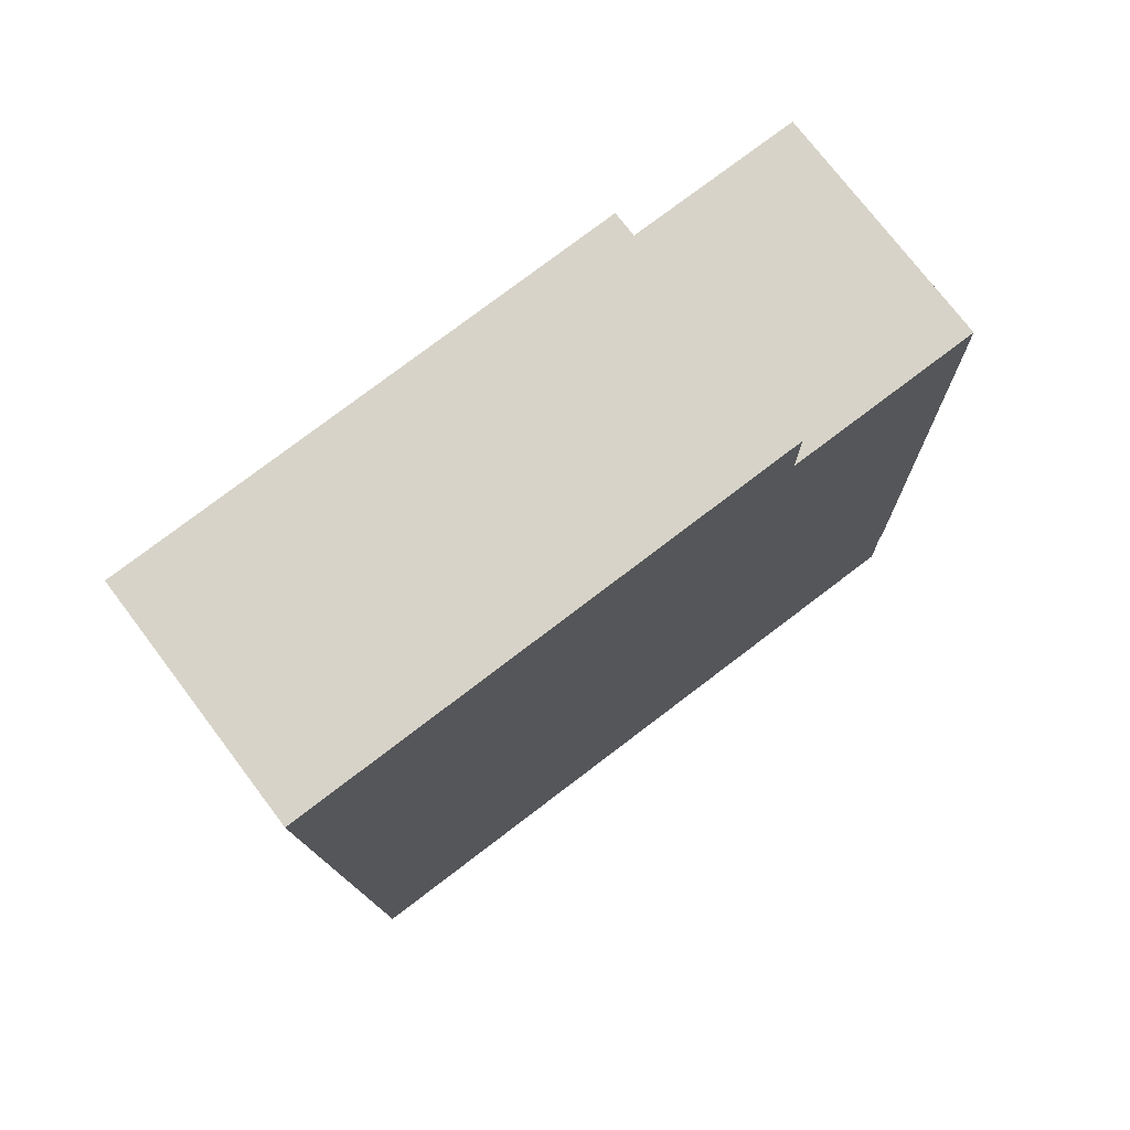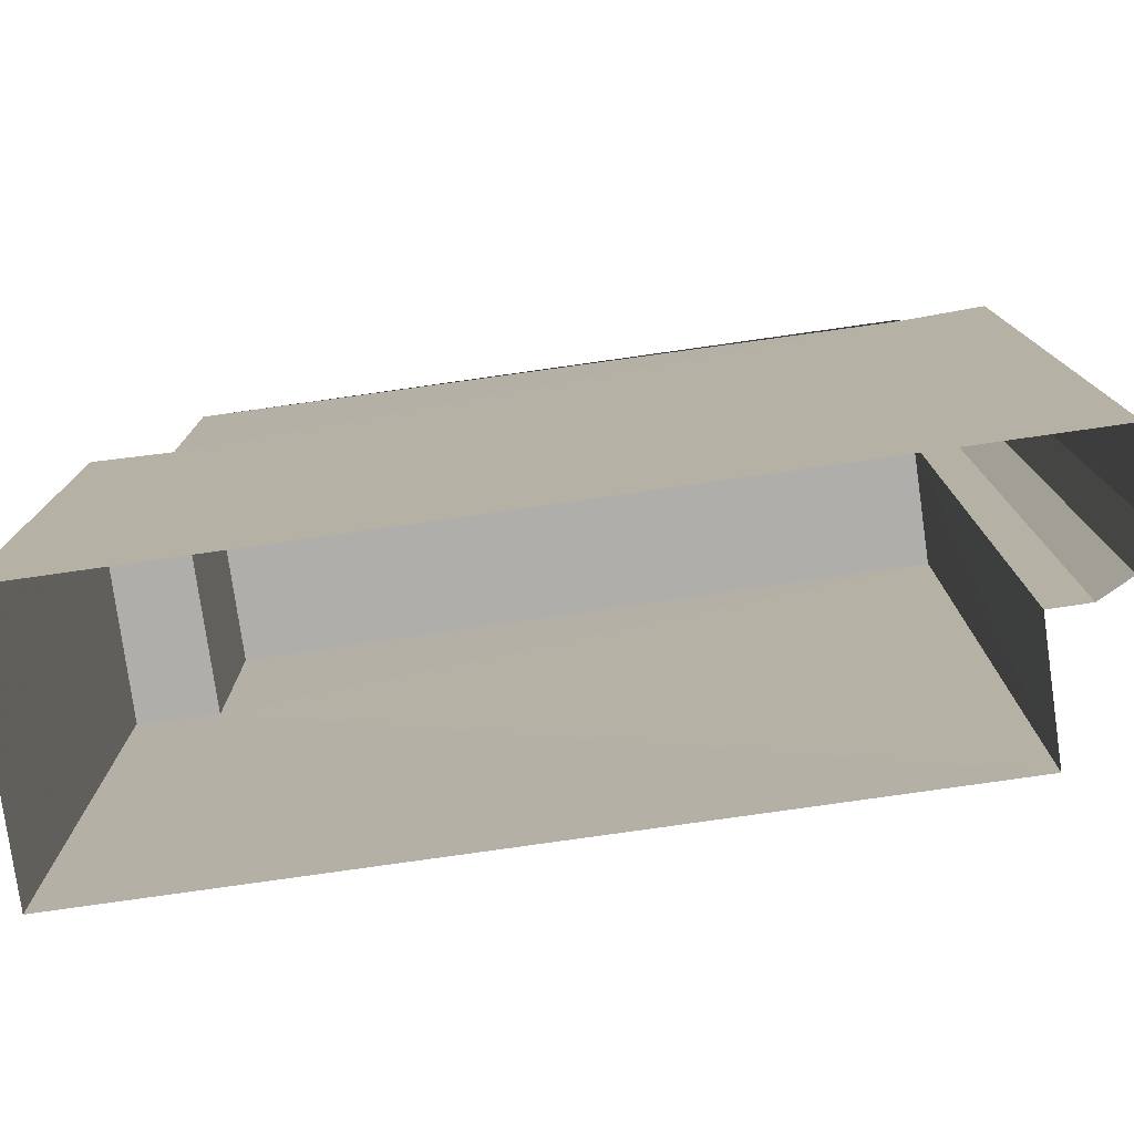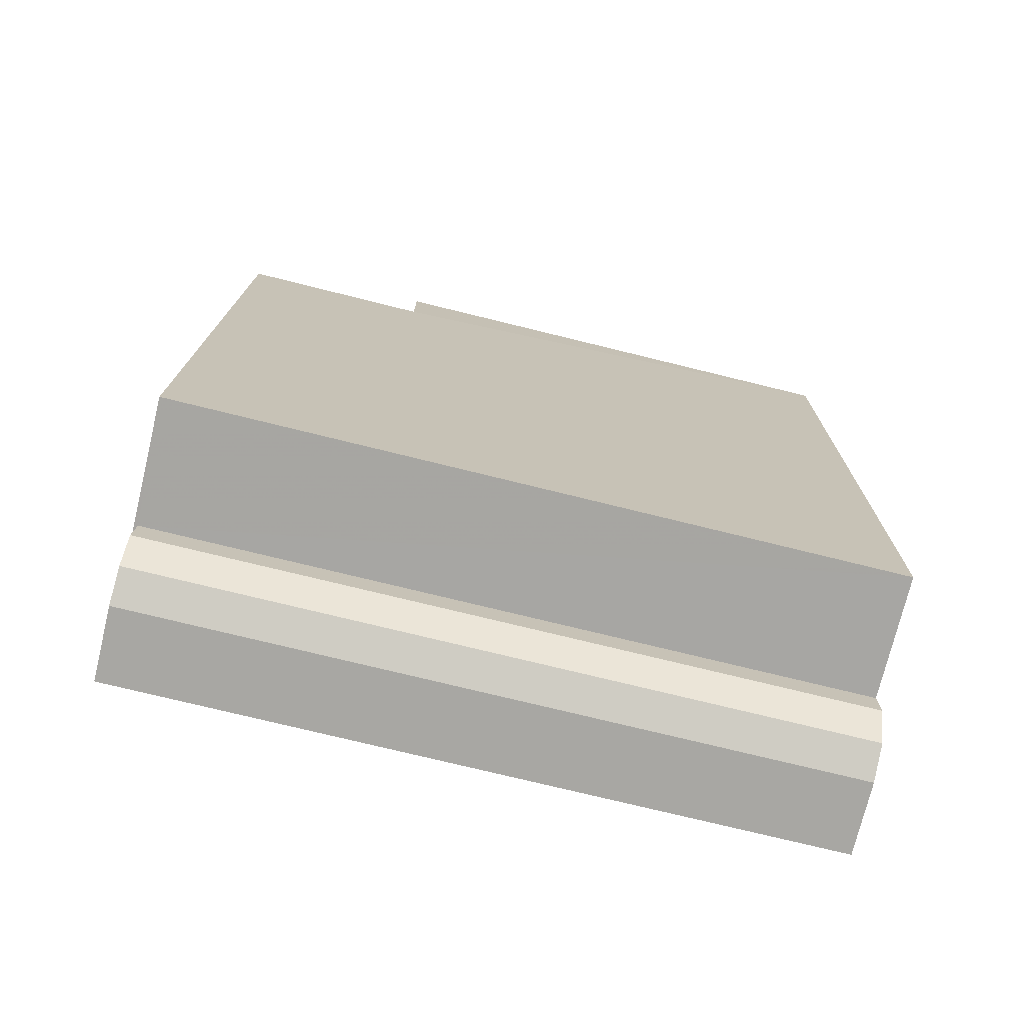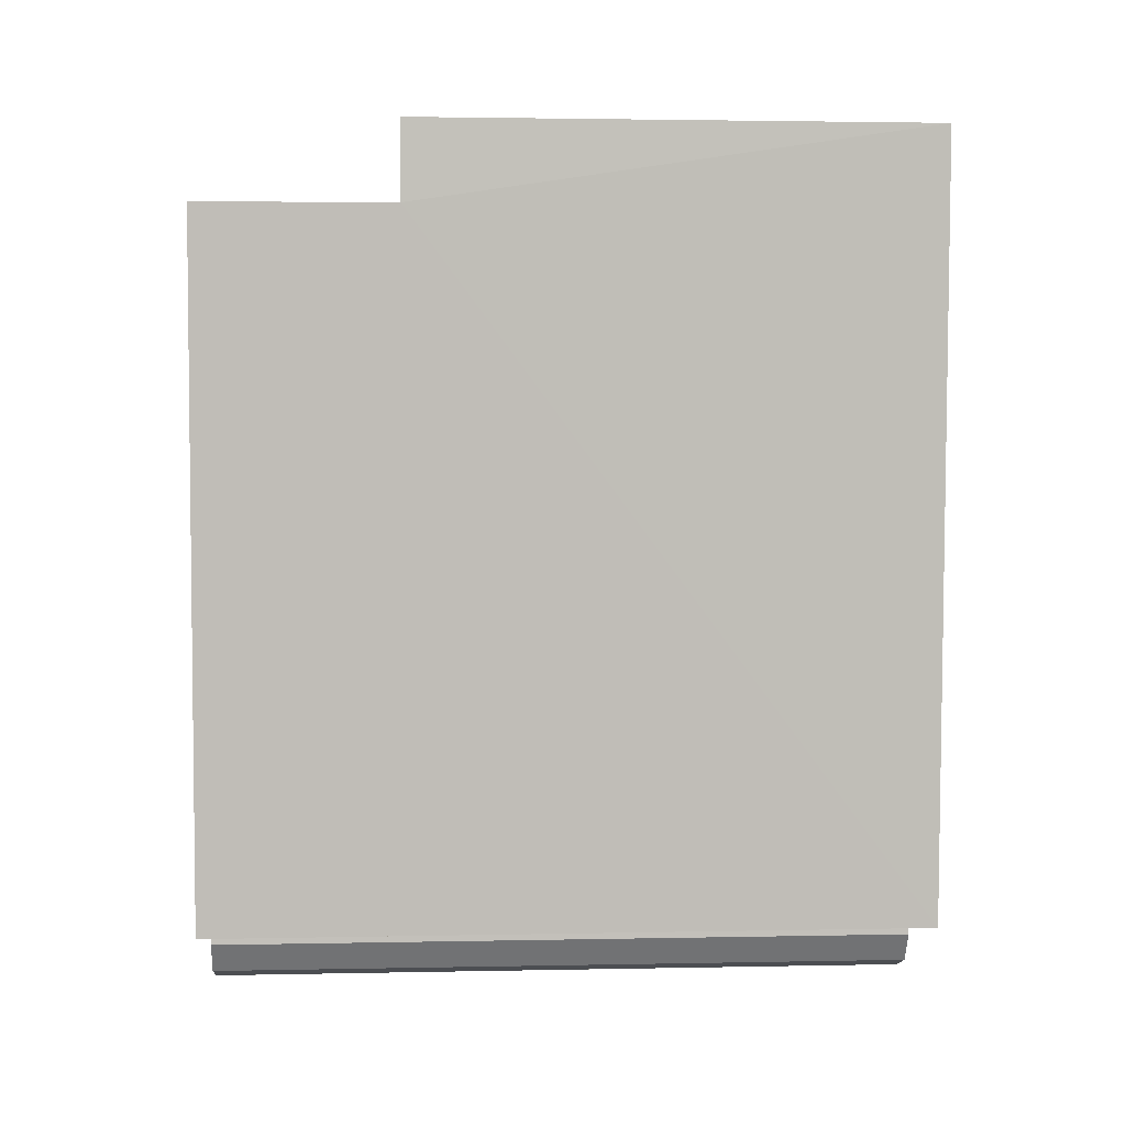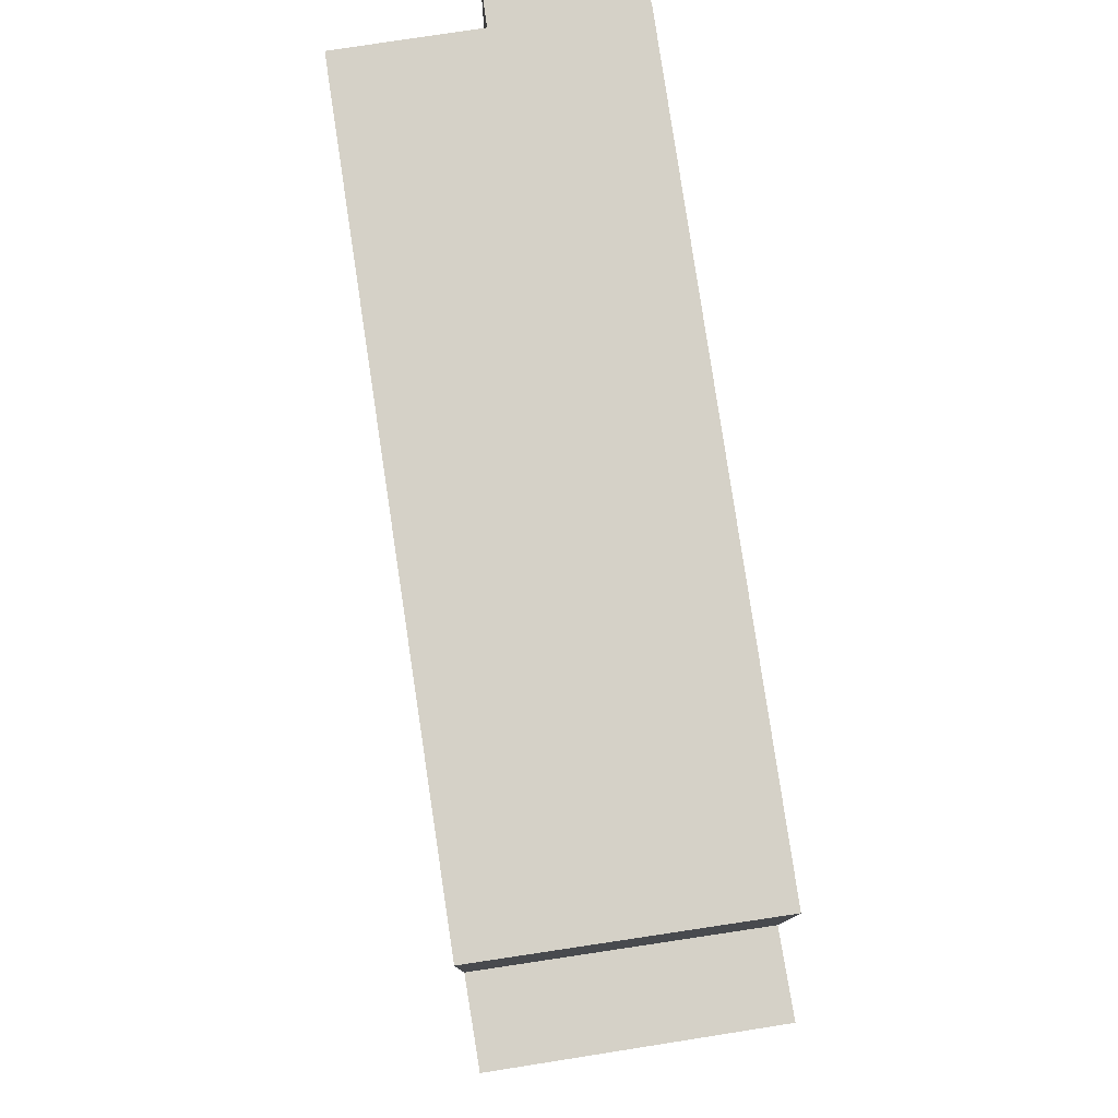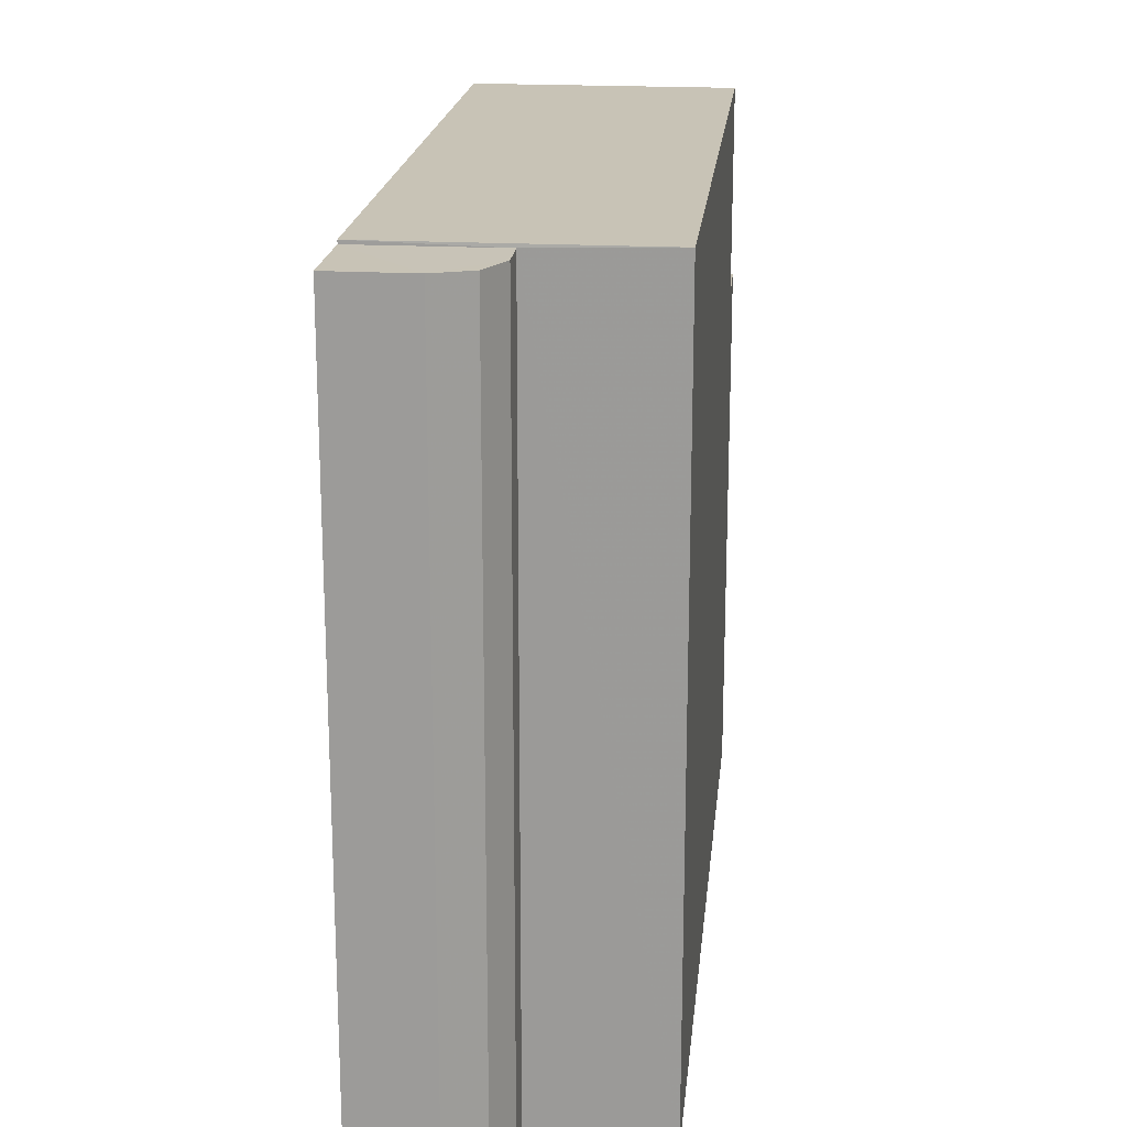
<metadata>
{"format":"obj","ext":"obj","renderer":"f3d","projection":"perspective","resolution":1024,"background":"white","views":[{"elev":78.0,"azim":-127.2,"up":"+Y"},{"elev":-77.6,"azim":-84.1,"up":"+Z"},{"elev":-76.2,"azim":76.3,"up":"+Y"},{"elev":2.6,"azim":86.0,"up":"+Y"},{"elev":79.4,"azim":169.3,"up":"+Z"},{"elev":19.5,"azim":3.7,"up":"+Z"}]}
</metadata>
<code>
v -3.718e+05 -1.056e+05 25.71
v -3.718e+05 -1.056e+05 25.71
v -3.718e+05 -1.056e+05 25.71
v -3.718e+05 -1.056e+05 25.71
v -3.718e+05 -1.056e+05 25.71
v -3.718e+05 -1.056e+05 25.71
v -3.718e+05 -1.056e+05 25.71
v -3.718e+05 -1.056e+05 25.71
v -3.718e+05 -1.056e+05 36.54
v -3.718e+05 -1.056e+05 36.54
v -3.718e+05 -1.056e+05 36.54
v -3.718e+05 -1.056e+05 36.54
v -3.718e+05 -1.056e+05 36.49
v -3.718e+05 -1.056e+05 36.49
v -3.718e+05 -1.056e+05 36.49
v -3.718e+05 -1.056e+05 36.49
v -3.718e+05 -1.056e+05 36.49
v -3.718e+05 -1.056e+05 36.49
v -3.718e+05 -1.056e+05 33.56
v -3.718e+05 -1.056e+05 33.56
v -3.718e+05 -1.056e+05 33.56
v -3.718e+05 -1.056e+05 33.56
f 1 2 3
f 4 5 1
f 2 6 3
f 3 6 7
f 3 7 8
f 4 1 3
f 9 10 11
f 9 12 10
f 13 14 15
f 14 16 15
f 15 17 18
f 15 16 17
f 19 20 21
f 22 19 21
f 9 11 17
f 18 17 2
f 2 22 6
f 6 22 21
f 17 11 22
f 2 17 22
f 3 14 4
f 3 16 14
f 14 5 4
f 14 13 5
f 13 1 5
f 13 15 1
f 19 11 10
f 19 22 11
f 3 8 16
f 8 12 16
f 16 9 17
f 16 12 9
f 20 7 6
f 21 20 6
f 10 12 19
f 12 8 19
f 19 7 20
f 19 8 7
f 15 2 1
f 15 18 2

</code>
